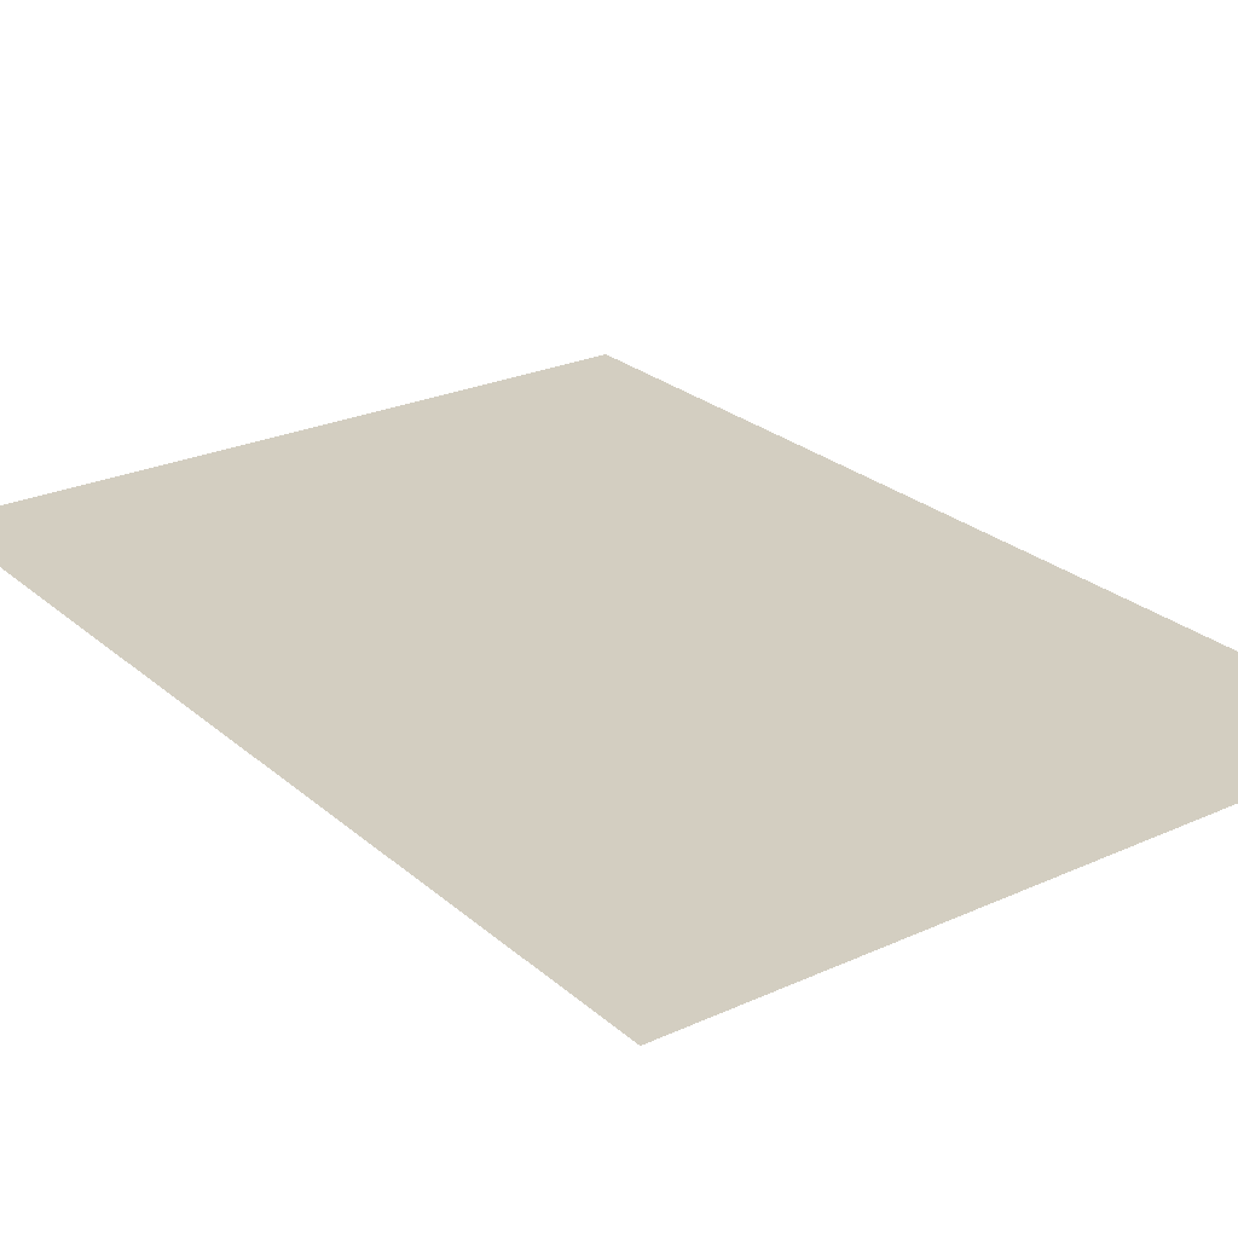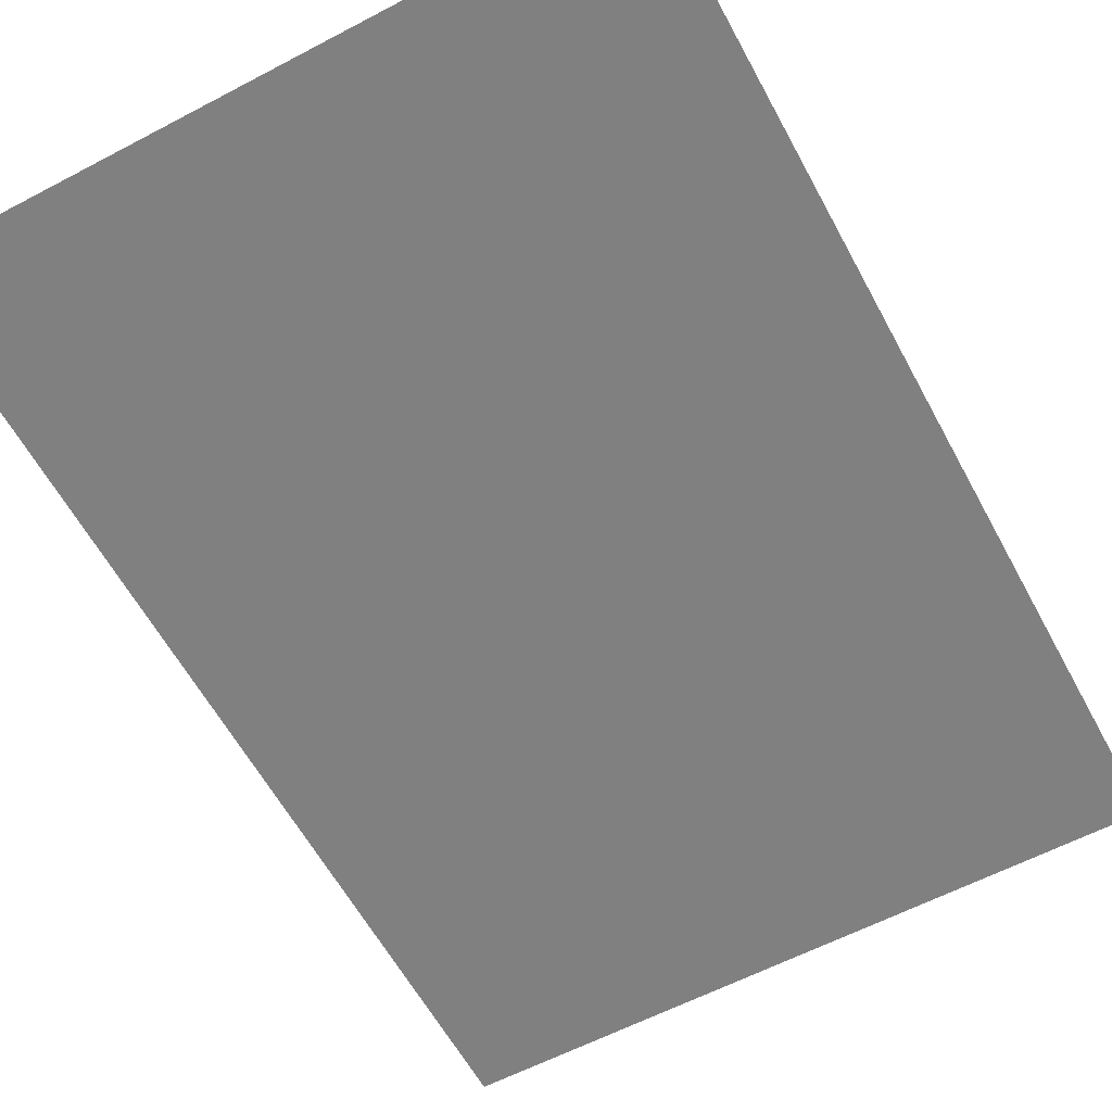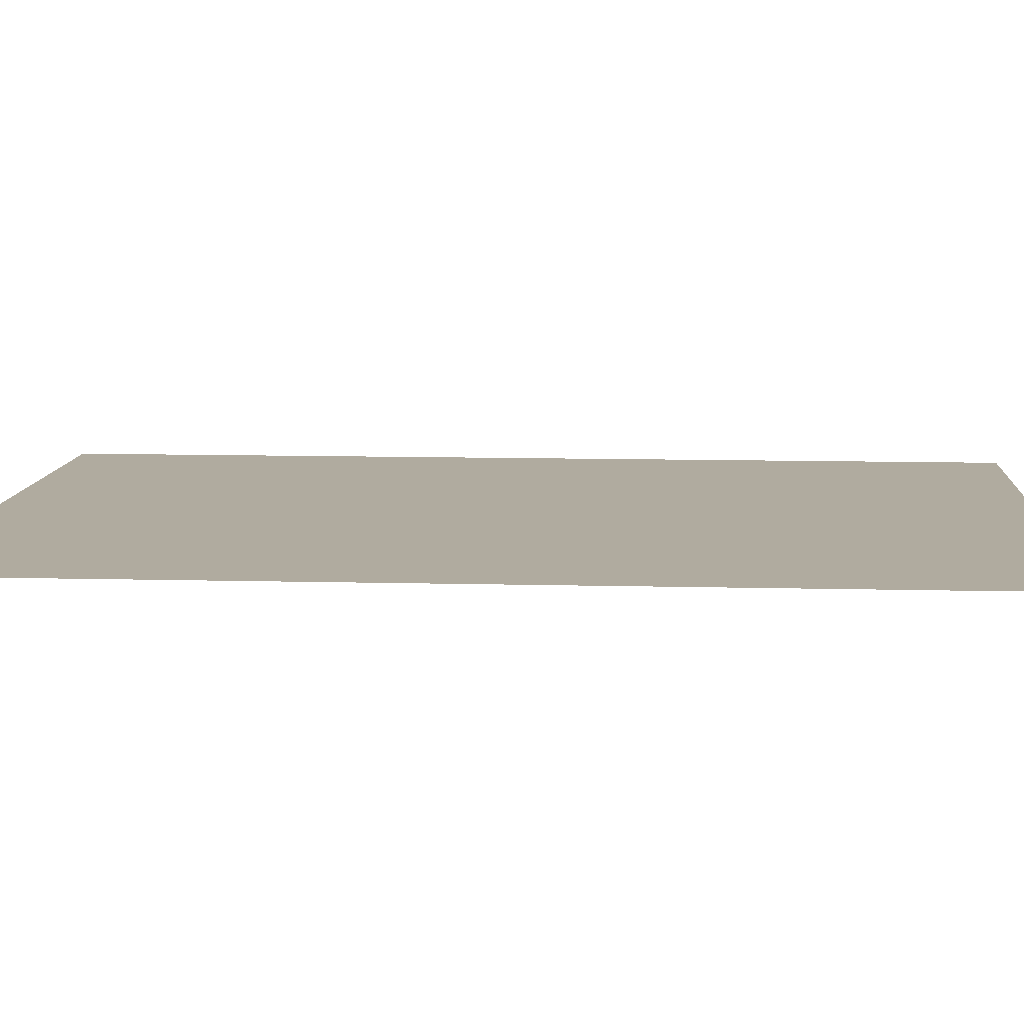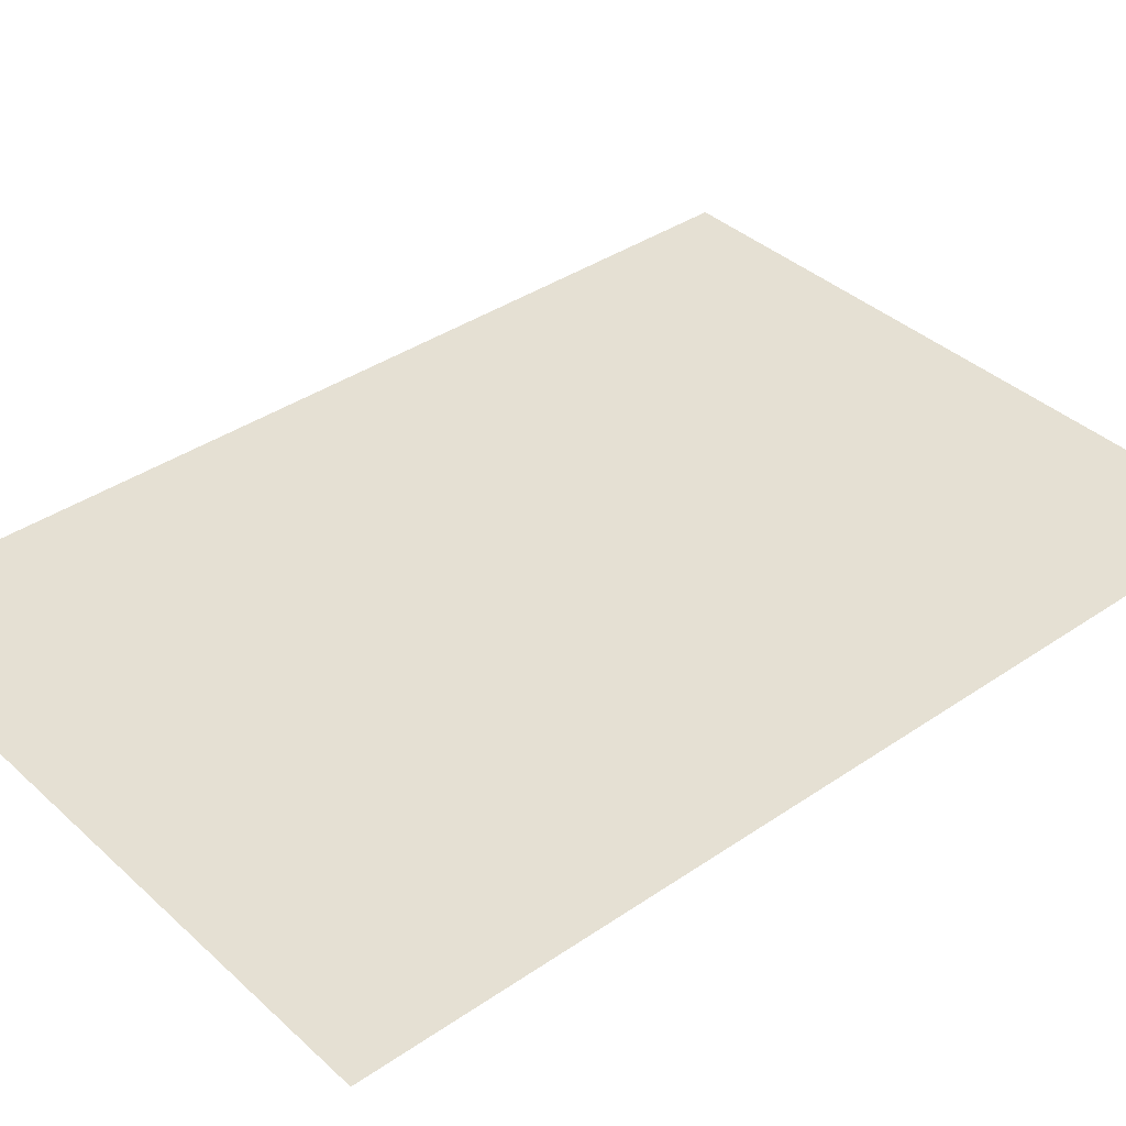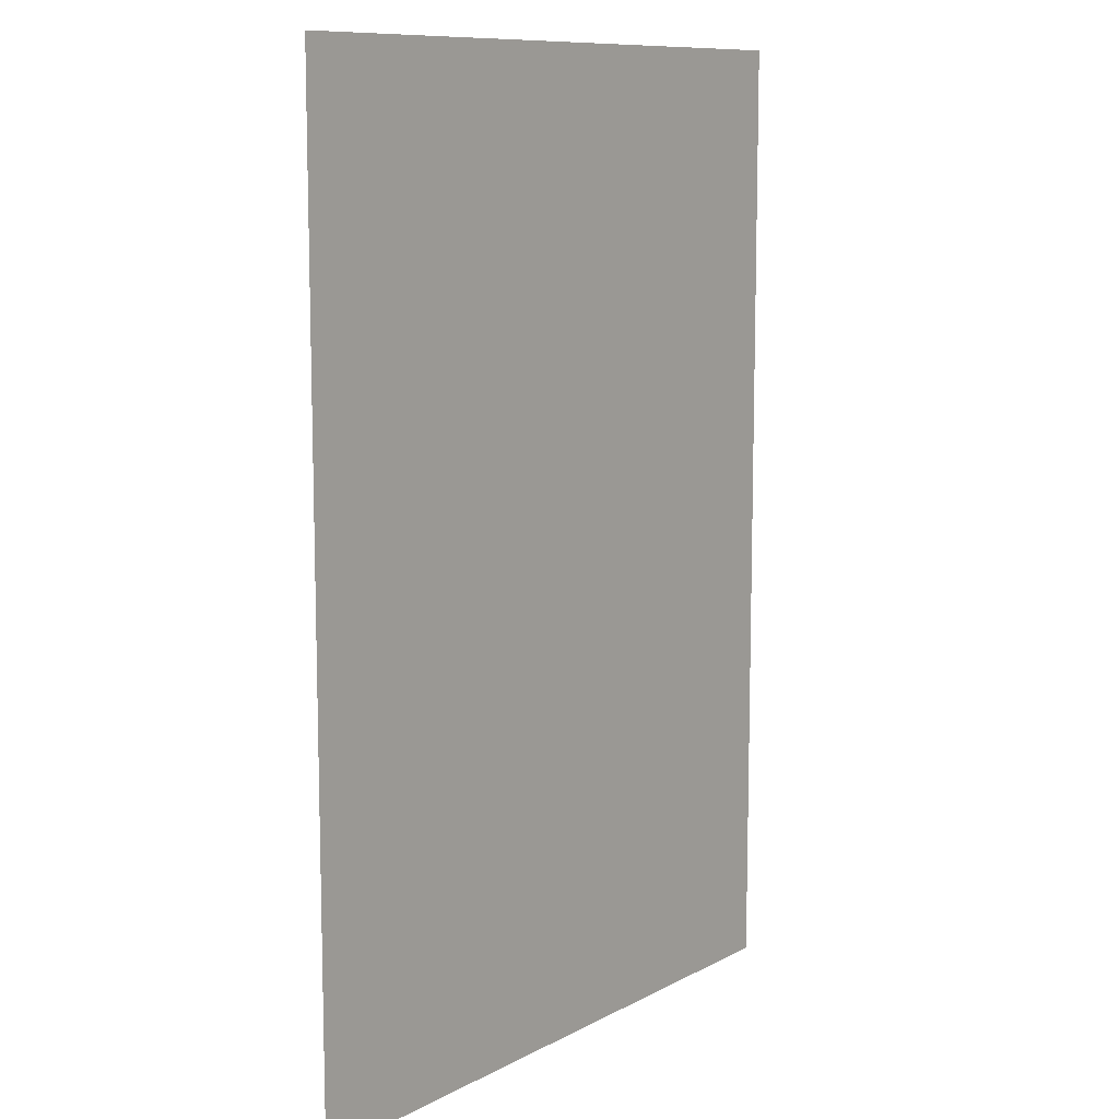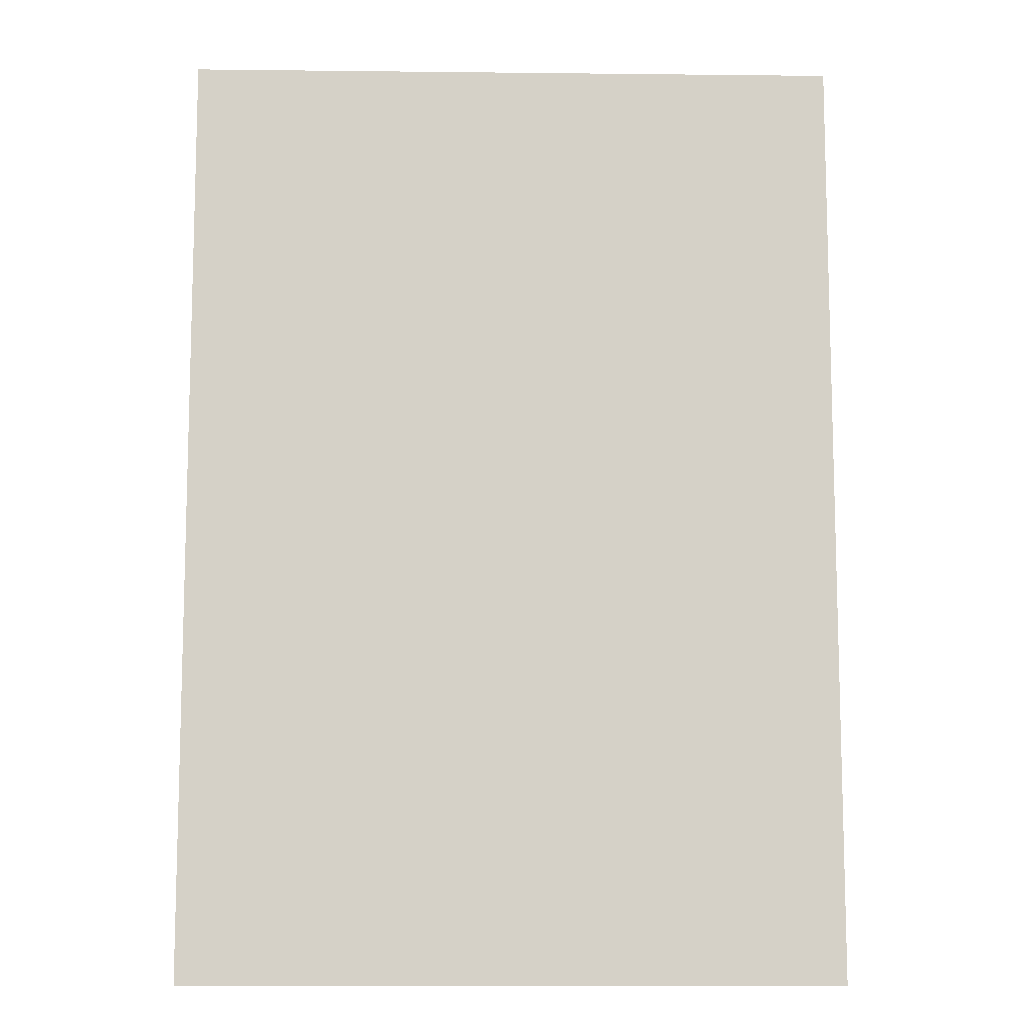
<metadata>
{"format":"obj","ext":"obj","renderer":"f3d","projection":"perspective","resolution":1024,"background":"white","views":[{"elev":25.0,"azim":143.8,"up":"+Y"},{"elev":-60.2,"azim":-151.7,"up":"+Y"},{"elev":9.7,"azim":93.9,"up":"+Y"},{"elev":38.0,"azim":-131.0,"up":"+Y"},{"elev":10.3,"azim":127.4,"up":"+Z"},{"elev":-10.3,"azim":178.4,"up":"+Z"}]}
</metadata>
<code>
o 平面
v -0.35 0 0.5
v 0.35 0 0.5
v -0.35 0 -0.5
v 0.35 0 -0.5
f 1 2 4 3

</code>
